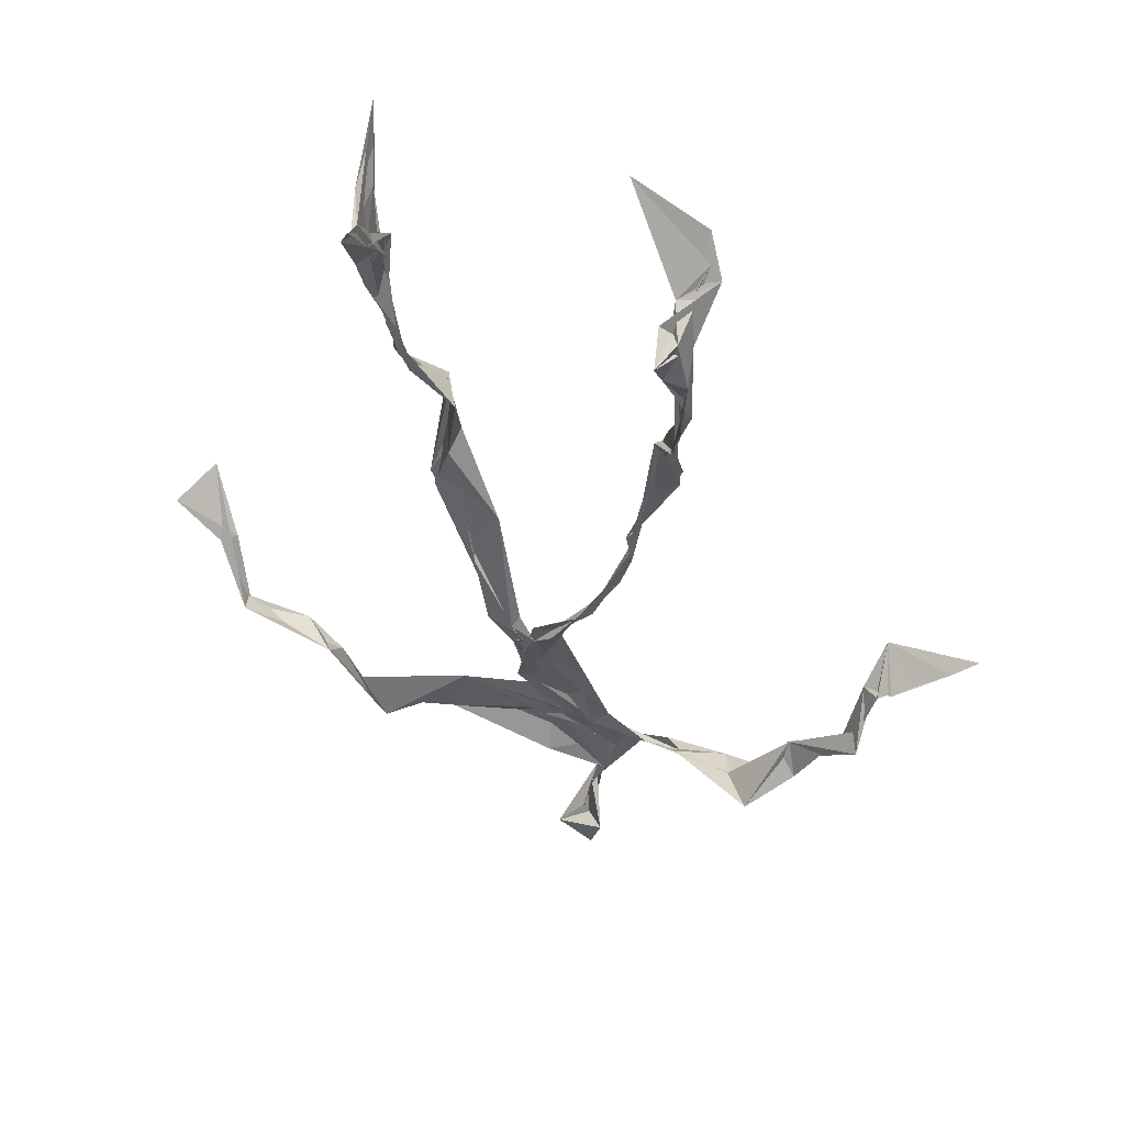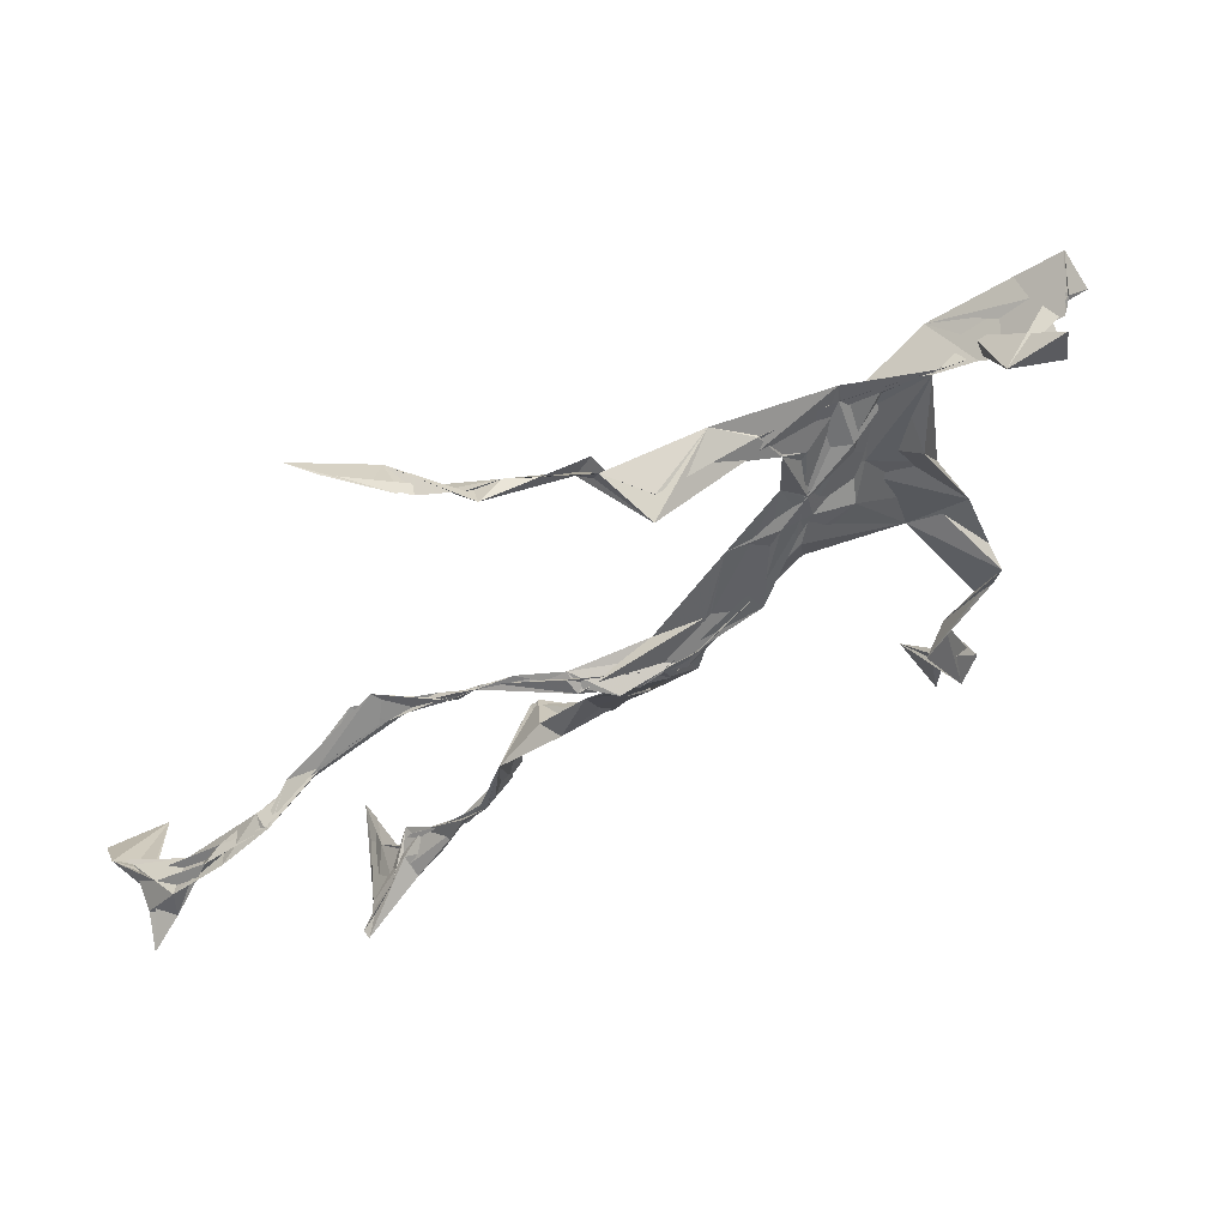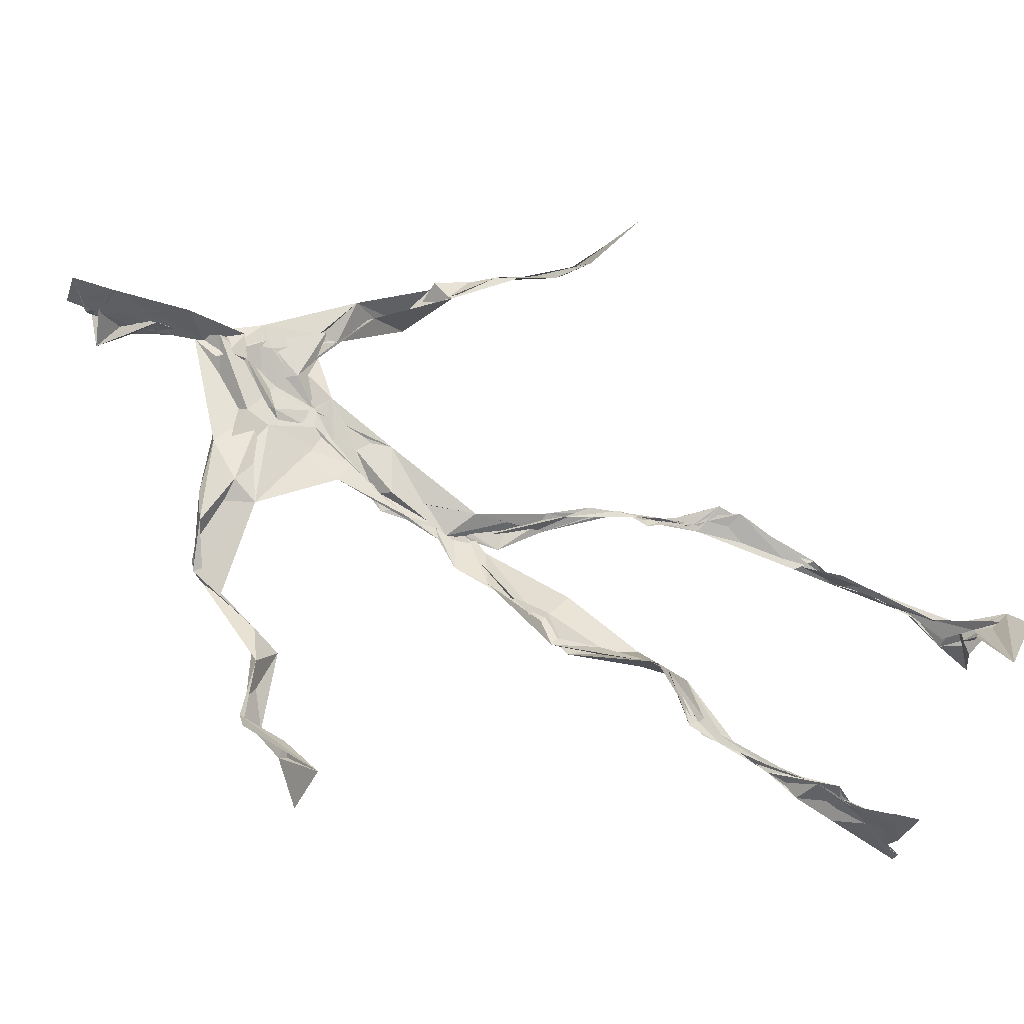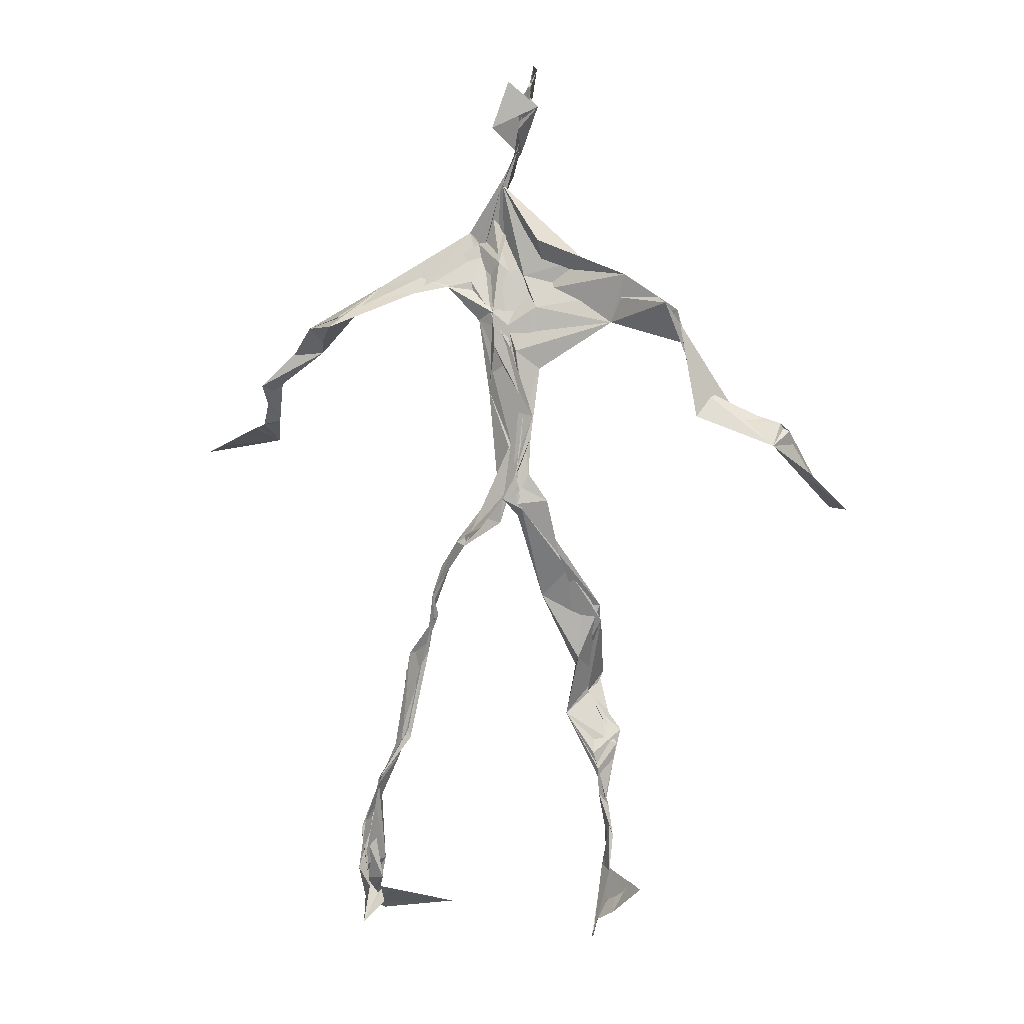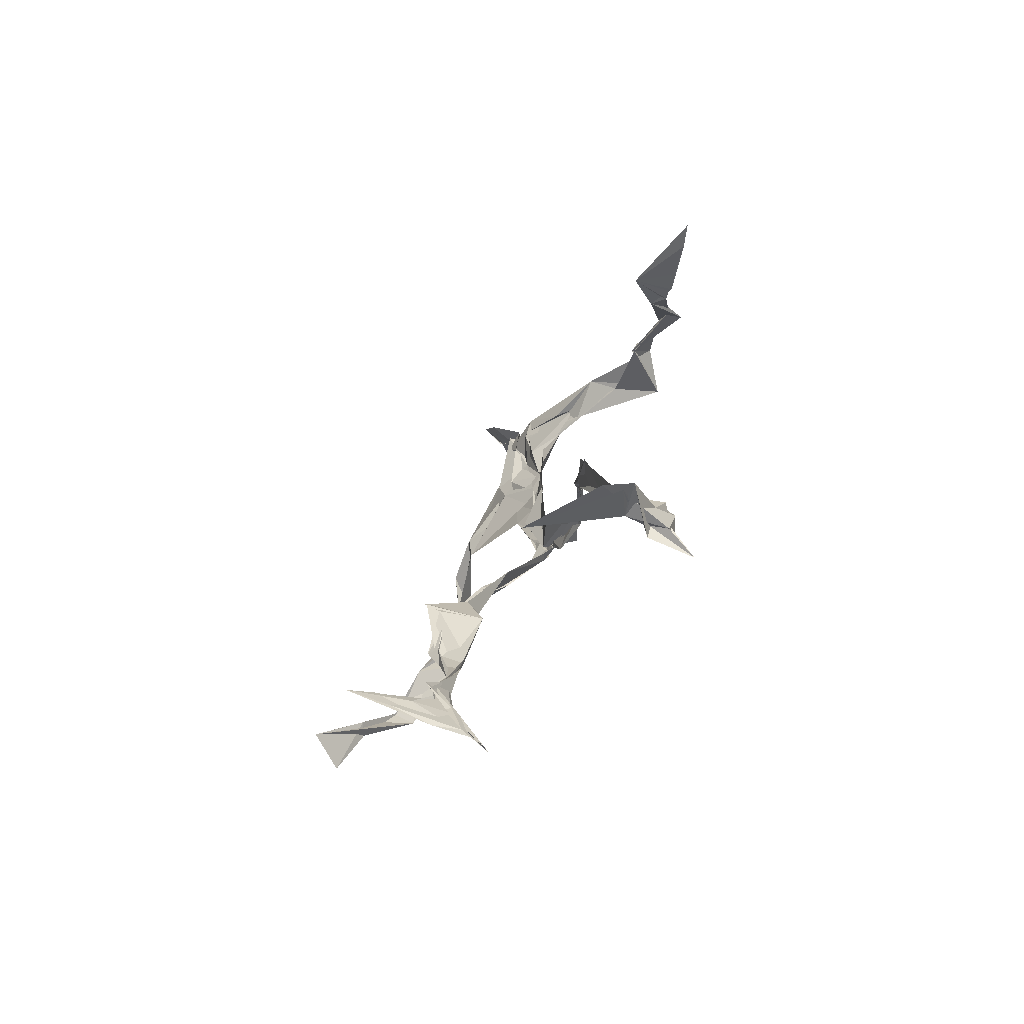
<metadata>
{"format":"obj","ext":"obj","renderer":"f3d","projection":"perspective","resolution":1024,"background":"white","views":[{"elev":-32.4,"azim":5.7,"up":"+Z"},{"elev":-41.3,"azim":139.0,"up":"+Z"},{"elev":75.4,"azim":-60.8,"up":"+Z"},{"elev":11.2,"azim":-147.6,"up":"+Y"},{"elev":-76.8,"azim":73.1,"up":"+Y"}]}
</metadata>
<code>
v 0.1121 -0.5274 0.04752
v -0.07168 -0.04201 0.005734
v -0.0813 -0.1531 0.06009
v 0.07615 -0.1274 -0.03143
v -0.1038 -0.4463 0.07336
v -0.3257 0.06612 0.1216
v 0.04093 0.3091 0.01626
v 0.1388 -0.4792 -0.06936
v -0.1015 -0.4772 0.097
v 0.08684 0.2804 -0.01341
v -0.017 0.509 0.02811
v 0.02158 -0.03104 -0.0556
v -0.09784 -0.2928 0.04585
v 0.05899 0.3309 0.01525
v -0.1023 -0.4391 0.06097
v 0.07912 -0.09964 -0.03911
v -0.1023 -0.4357 0.07423
v -0.04056 0.3271 0.006036
v 0.003279 0.2035 -0.01858
v -0.1113 -0.5039 0.07294
v 0.02344 0.3606 0.03324
v -0.02735 0.04115 -0.03465
v -0.003949 -0.005693 -0.06008
v -0.07259 -0.225 0.07449
v -0.1191 -0.5127 0.01117
v -0.03517 0.2676 0.0221
v 0.1302 -0.4616 -0.1057
v 0.004443 0.4746 0.06296
v -0.1207 -0.4395 0.04675
v 0.3659 0.06225 -0.08148
v 0.1387 -0.3346 -0.06739
v -0.3406 0.01543 0.1752
v 0.1302 -0.4916 -0.07514
v -0.003286 0.03626 -0.0212
v -0.07761 -0.2069 0.1021
v -0.2022 0.2619 0.01982
v 0.07601 -0.09162 -0.03602
v 0.1315 -0.459 -0.07659
v -0.1025 -0.1279 0.05344
v -0.07594 -0.0619 0.01873
v -0.01679 0.2012 -0.01454
v -0.07231 -0.225 0.07808
v -0.007235 0.484 0.04001
v 0.2607 0.1596 -0.09041
v 0.06579 -0.06421 -0.03865
v 0.2739 0.1476 -0.1147
v -0.1181 0.2325 0.0436
v 0.0998 -0.1708 -0.02344
v 0.2963 0.09518 -0.0842
v -0.02963 0.1522 -0.01436
v -0.0381 0.05313 -0.02871
v 0.1403 -0.4407 -0.05787
v -0.09784 -0.3154 0.04935
v -0.01292 0.5067 -0.01321
v 0.1376 -0.3678 -0.08284
v -0.03608 0.05696 -0.03337
v -0.264 0.1418 0.06884
v -0.2413 0.1345 0.02484
v 0.1287 -0.328 -0.08284
v -0.03943 0.02239 -0.03573
v -0.06663 -0.0139 -0.004893
v -0.01645 0.4828 0.02709
v 0.01213 0.396 0.01445
v 0.2172 0.214 -0.07835
v -0.03293 0.2939 0.03094
v 0.1028 -0.1924 -0.0293
v -0.1125 -0.2708 0.08538
v -0.3423 0.06447 0.1156
v 0.2093 0.1914 -0.07296
v -0.003933 0.4235 0.01345
v 0.0009253 0.3522 0.03091
v -0.03054 0.02746 -0.03776
v -0.09735 -0.4253 0.07849
v -0.2326 0.1654 0.04349
v -0.04469 0.4786 -0.0003597
v -0.3206 0.1259 0.07905
v -0.06395 -0.2456 0.03755
v -0.08165 0.3047 0.0406
v -0.2108 0.2532 0.03308
v 0.3092 0.06777 -0.0389
v -0.07165 -0.08699 0.03892
v -0.05032 0.1249 -0.01954
v -0.1129 -0.2866 0.07448
v 0.1316 -0.3297 -0.08261
v 0.1505 -0.4821 -0.05547
v -0.1023 -0.3838 0.06681
v -0.004634 0.4261 0.01874
v 0.1444 -0.3815 -0.0784
v 0.3922 0.05057 -0.07684
v 0.001958 0.4548 -0.02434
v 0.2773 0.1351 -0.09639
v -0.01575 0.2718 0.01934
v -0.01209 0.489 0.03402
v -0.06584 -0.189 0.05568
v -0.1027 -0.2756 0.07635
v 0.1437 -0.4883 -0.04825
v -0.02193 0.5015 0.02151
v -0.02191 0.5242 0.02652
v -0.1015 -0.1088 0.05209
v -0.006553 0.2301 -0.007363
v -0.2203 0.2142 0.03791
v -0.06686 0.02564 -0.01391
v -0.02991 0.1225 -0.0035
v -0.03686 0.0659 -0.02446
v -0.03464 0.006849 -0.02691
v -0.1085 -0.4695 0.05429
v 0.1449 0.2692 -0.04118
v -0.1002 -0.4094 0.07623
v -0.04348 0.01575 -0.03154
v -0.1641 0.2704 0.05281
v 0.1476 0.2507 -0.07323
v -0.04663 0.1782 0.001467
v -0.02136 0.09133 -0.02105
v 0.1331 -0.2088 -0.0198
v -0.329 0.1167 0.08548
v -0.1016 -0.345 0.05228
v 0.3096 0.0893 -0.08624
v 0.1418 -0.4204 -0.09482
v -0.03701 0.1385 -0.0169
v -0.1033 -0.3127 0.04779
v -0.04682 0.05684 -0.02272
v 0.01173 0.2401 -0.01257
v 0.04244 0.2759 -0.007694
v 0.1262 -0.5001 -0.124
v -0.1058 -0.3557 0.06355
v -0.03897 0.2493 0.005272
v -0.09964 -0.507 0.1638
v 0.1155 -0.277 -0.04235
v 0.1443 -0.489 -0.09286
v 0.0465 0.3182 0.0154
v -0.09392 -0.4285 0.0867
v 0.03008 0.231 -0.00963
v -0.1116 -0.3608 0.05938
v -0.02042 0.4998 0.01453
v -0.1097 -0.4966 0.04165
v 0.1127 -0.2858 -0.04122
v -0.1075 0.2623 0.05031
v -0.3791 0.02246 0.1378
v -0.1074 -0.4628 0.04556
v 0.181 -0.5045 -0.04532
v -0.1143 -0.4977 0.02965
v -0.1096 -0.3482 0.05464
v 0.1639 -0.4945 -0.04666
v -0.03049 0.06139 -0.03055
v 0.08954 -0.14 -0.02318
v 0.01149 0.2989 0.004305
v 0.1288 -0.1854 -0.01739
v 0.02816 0.3495 0.01831
v 0.08039 -0.1157 -0.03065
v 0.01482 0.1491 -0.012
v -0.07217 -0.04723 0.02446
v 0.03104 0.2725 0.005123
v 0.02501 0.3962 0.05757
v -0.08372 -0.08657 0.04329
v 0.2136 0.2185 -0.09784
v -0.0428 0.09742 -0.0139
v -0.04262 -0.09694 0.01534
v 0.1491 -0.4426 -0.1016
v -0.07956 -0.1741 0.03862
v -0.2167 0.2383 0.02864
v 0.03838 -0.0262 -0.04313
v -0.3216 0.103 0.05894
v 0.09511 -0.1777 -0.02572
v 0.1555 -0.465 -0.07734
v 0.1395 -0.3799 -0.09912
v 0.009339 0.2417 -0.01211
v 0.09476 0.2647 -0.03853
v -0.04533 0.0996 -0.01572
v -0.1006 -0.444 0.07618
v -0.07438 -0.228 0.08463
v -0.07505 -0.2141 0.09967
v 0.2108 0.1876 -0.07602
v -0.1197 -0.3976 0.05657
v 0.1323 -0.3003 -0.04622
v 0.01218 0.3762 0.0189
v 0.1695 0.2342 -0.1038
v 0.0819 -0.1326 -0.03234
v 0.1251 -0.3086 -0.04716
v 0.1731 -0.513 -0.03567
v 0.1005 0.279 -0.03088
v -0.1362 0.2892 0.04222
v 0.009095 0.2872 0.004746
v -0.004701 0.5204 0.06195
v 0.06523 0.2699 -0.02314
v -0.02159 -0.000344 -0.04455
v 0.0369 -0.02903 -0.05012
v 0.01654 0.3246 0.02328
v -0.02313 0.02756 -0.04184
v 0.01237 0.3885 0.01397
v 0.1205 -0.2714 -0.04491
v -0.01014 0.2278 -0.009793
v 0.2845 0.09854 -0.06832
v 0.1494 -0.3934 -0.09489
v -0.1007 -0.4859 0.1338
v -0.1046 -0.5002 0.1166
v -0.02294 0.1774 -0.01161
v 0.07722 -0.0921 -0.03703
v 0.0389 0.3402 0.0248
v 0.001582 0.4245 0.03792
v 0.08521 -0.1199 -0.03388
v 0.1638 0.2263 -0.1248
v -0.01648 0.2843 0.01443
v 0.1318 -0.338 -0.08343
v 0.01204 0.3446 0.02942
v -0.01571 0.4523 0.002971
v -0.02381 0.1993 -0.01486
v 0.1747 -0.5287 -0.0136
v -0.1134 -0.5149 0.01826
v 0.04398 -0.04473 -0.04269
v -0.04208 0.03821 -0.03443
f 67 142 13
f 184 167 111
f 120 53 133
f 10 130 180
f 59 165 31
f 64 69 46
f 122 41 100
f 144 82 22
f 149 163 66
f 51 150 103
f 11 183 97
f 128 114 66
f 6 32 76
f 45 200 16
f 51 161 34
f 179 96 1
f 134 97 183
f 152 146 166
f 189 78 202
f 92 187 202
f 34 113 150
f 91 49 44
f 151 109 60
f 139 106 131
f 102 61 2
f 44 172 91
f 141 9 20
f 81 39 151
f 91 172 46
f 135 25 141
f 210 144 22
f 196 126 112
f 65 21 182
f 30 49 80
f 161 45 16
f 12 113 34
f 202 187 189
f 116 108 125
f 18 181 78
f 180 111 176
f 101 36 74
f 20 194 127
f 89 30 80
f 64 201 69
f 13 142 86
f 119 19 191
f 112 156 168
f 182 122 100
f 41 132 82
f 198 63 175
f 197 177 37
f 2 61 99
f 131 17 139
f 46 69 44
f 206 26 100
f 79 58 160
f 96 8 140
f 73 125 169
f 24 83 95
f 124 129 27
f 88 38 193
f 7 63 14
f 84 178 128
f 208 139 141
f 177 147 163
f 72 105 61
f 163 37 177
f 182 7 122
f 186 12 197
f 59 203 55
f 164 140 33
f 94 40 39
f 48 145 114
f 92 126 191
f 17 169 9
f 11 62 98
f 9 5 127
f 96 140 1
f 65 26 181
f 36 137 110
f 15 108 173
f 101 47 36
f 93 90 75
f 33 8 124
f 199 70 205
f 198 70 189
f 5 15 135
f 172 44 155
f 153 62 70
f 39 24 35
f 165 55 158
f 13 170 67
f 157 40 94
f 151 39 40
f 191 166 92
f 158 143 52
f 171 83 24
f 144 50 82
f 208 141 25
f 119 103 19
f 167 14 107
f 123 122 7
f 58 101 74
f 38 140 164
f 110 78 181
f 147 48 190
f 155 44 69
f 34 150 51
f 97 90 93
f 173 116 133
f 46 172 64
f 5 9 169
f 40 109 151
f 17 9 139
f 53 77 13
f 31 84 128
f 27 193 164
f 194 9 127
f 121 72 102
f 171 99 159
f 148 182 21
f 137 78 110
f 135 15 25
f 210 156 144
f 3 24 39
f 152 166 184
f 56 104 60
f 84 31 52
f 132 113 82
f 207 1 140
f 23 188 209
f 171 3 99
f 87 63 199
f 56 103 119
f 125 120 116
f 32 115 76
f 4 16 200
f 99 61 154
f 6 76 68
f 60 2 151
f 160 36 110
f 66 114 145
f 187 198 189
f 192 46 44
f 129 143 158
f 112 126 47
f 148 7 182
f 169 125 108
f 53 13 133
f 117 89 80
f 86 17 131
f 159 77 171
f 129 96 143
f 191 196 119
f 53 120 77
f 137 47 126
f 10 180 107
f 93 205 11
f 22 82 185
f 196 191 126
f 2 99 3
f 149 209 37
f 170 42 67
f 210 72 121
f 11 97 93
f 197 12 16
f 145 48 200
f 143 96 179
f 69 201 155
f 204 130 63
f 118 193 27
f 49 91 80
f 147 174 163
f 158 52 165
f 184 166 132
f 189 70 199
f 55 118 158
f 32 162 115
f 167 123 7
f 13 86 133
f 62 205 70
f 118 55 193
f 189 63 21
f 136 163 174
f 135 20 195
f 50 100 41
f 181 26 47
f 192 80 46
f 33 124 164
f 4 200 48
f 206 50 156
f 29 106 25
f 65 181 18
f 60 109 56
f 18 21 65
f 45 23 209
f 3 39 81
f 22 185 188
f 207 85 1
f 128 178 114
f 176 172 155
f 195 5 135
f 195 127 5
f 198 187 204
f 88 203 178
f 134 87 97
f 111 167 201
f 12 161 16
f 74 36 160
f 197 37 186
f 192 49 30
f 87 199 90
f 209 200 45
f 94 35 170
f 106 139 208
f 105 109 157
f 122 123 132
f 179 1 85
f 107 176 155
f 140 8 33
f 133 116 120
f 19 150 166
f 87 90 97
f 203 59 174
f 125 73 142
f 34 161 12
f 109 105 188
f 134 28 87
f 46 80 91
f 108 15 5
f 99 154 159
f 43 153 28
f 76 58 162
f 71 63 130
f 81 151 2
f 16 177 197
f 104 56 168
f 21 18 189
f 121 168 156
f 104 102 60
f 115 74 57
f 168 121 104
f 23 161 51
f 188 23 51
f 47 79 181
f 10 107 14
f 113 185 82
f 107 201 167
f 186 185 12
f 169 108 5
f 203 193 55
f 124 8 129
f 114 178 190
f 143 179 52
f 98 183 11
f 141 20 135
f 63 189 199
f 67 42 95
f 102 104 121
f 150 113 132
f 183 28 134
f 77 83 171
f 131 106 133
f 184 123 167
f 42 24 95
f 64 172 201
f 15 173 29
f 66 136 128
f 79 101 58
f 45 161 23
f 188 56 109
f 174 147 190
f 86 73 17
f 192 30 117
f 6 138 32
f 129 158 27
f 173 133 29
f 146 92 166
f 202 137 126
f 54 75 90
f 170 77 94
f 163 136 66
f 149 66 145
f 204 63 198
f 28 98 43
f 26 206 47
f 204 146 130
f 159 94 77
f 169 17 73
f 205 93 75
f 142 73 86
f 160 110 79
f 177 4 147
f 186 209 188
f 100 26 182
f 55 165 59
f 61 105 154
f 42 170 35
f 25 106 208
f 152 130 146
f 203 88 193
f 195 20 127
f 29 133 106
f 206 100 50
f 163 149 37
f 140 38 85
f 136 174 59
f 48 147 4
f 157 94 159
f 50 41 82
f 176 107 180
f 83 77 120
f 81 2 3
f 27 164 124
f 183 98 28
f 61 102 72
f 132 41 122
f 38 164 193
f 67 95 142
f 80 192 117
f 178 84 88
f 13 77 170
f 199 54 90
f 198 153 70
f 123 184 132
f 188 72 22
f 115 57 76
f 19 103 150
f 74 162 58
f 71 14 63
f 52 85 88
f 62 11 205
f 153 175 28
f 196 168 119
f 89 117 30
f 174 190 203
f 114 190 48
f 198 175 153
f 103 56 51
f 57 58 76
f 119 168 56
f 56 188 51
f 148 63 7
f 31 165 52
f 157 109 40
f 152 180 130
f 68 138 6
f 207 140 85
f 36 47 137
f 132 166 150
f 176 111 172
f 75 54 199
f 42 35 24
f 85 52 179
f 159 154 157
f 68 162 32
f 14 167 7
f 142 95 125
f 32 138 68
f 172 111 201
f 15 29 25
f 141 139 9
f 188 105 72
f 178 203 190
f 155 201 107
f 156 50 144
f 210 22 72
f 110 181 79
f 160 57 74
f 182 26 65
f 10 14 130
f 128 136 59
f 121 156 210
f 184 180 152
f 76 162 68
f 71 130 14
f 62 43 98
f 157 154 105
f 206 156 112
f 194 20 9
f 202 126 92
f 37 209 186
f 8 96 129
f 87 28 175
f 192 44 49
f 112 47 206
f 145 200 149
f 125 83 120
f 87 175 63
f 149 200 209
f 43 62 153
f 204 187 146
f 95 83 125
f 115 162 74
f 88 84 52
f 4 177 16
f 185 113 12
f 186 188 185
f 2 60 102
f 57 160 58
f 148 21 63
f 38 88 85
f 86 131 133
f 137 202 78
f 75 199 205
f 101 79 47
f 92 146 187
f 59 31 128
f 184 111 180
f 108 116 173
f 24 3 171
f 112 168 196
f 191 19 166
f 35 94 39
f 158 118 27
f 189 18 78

</code>
